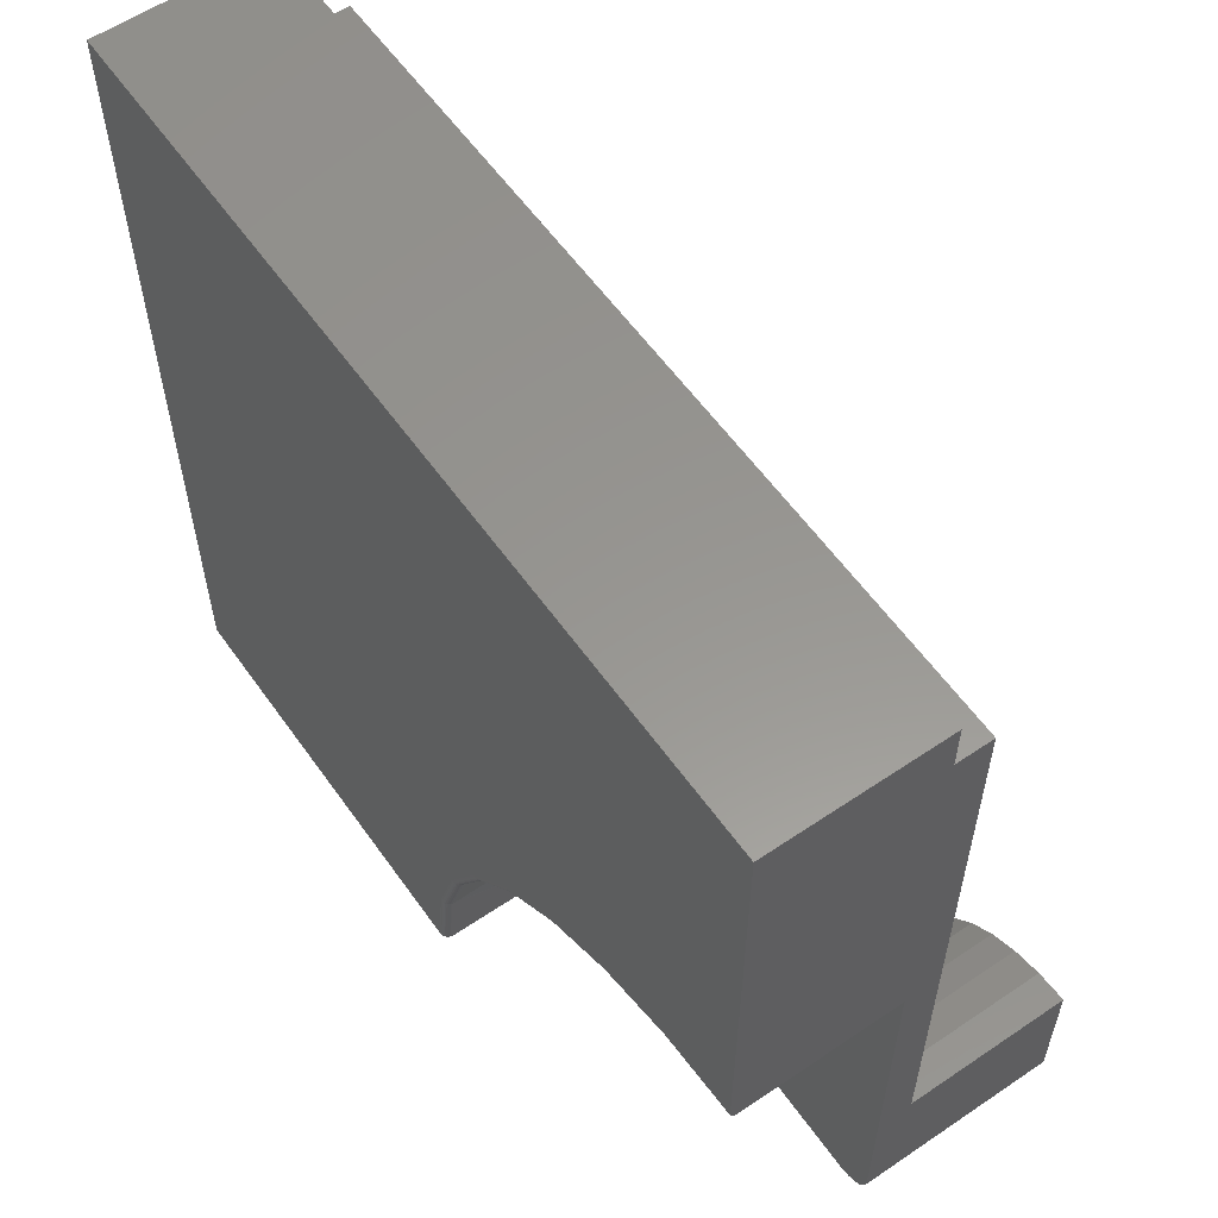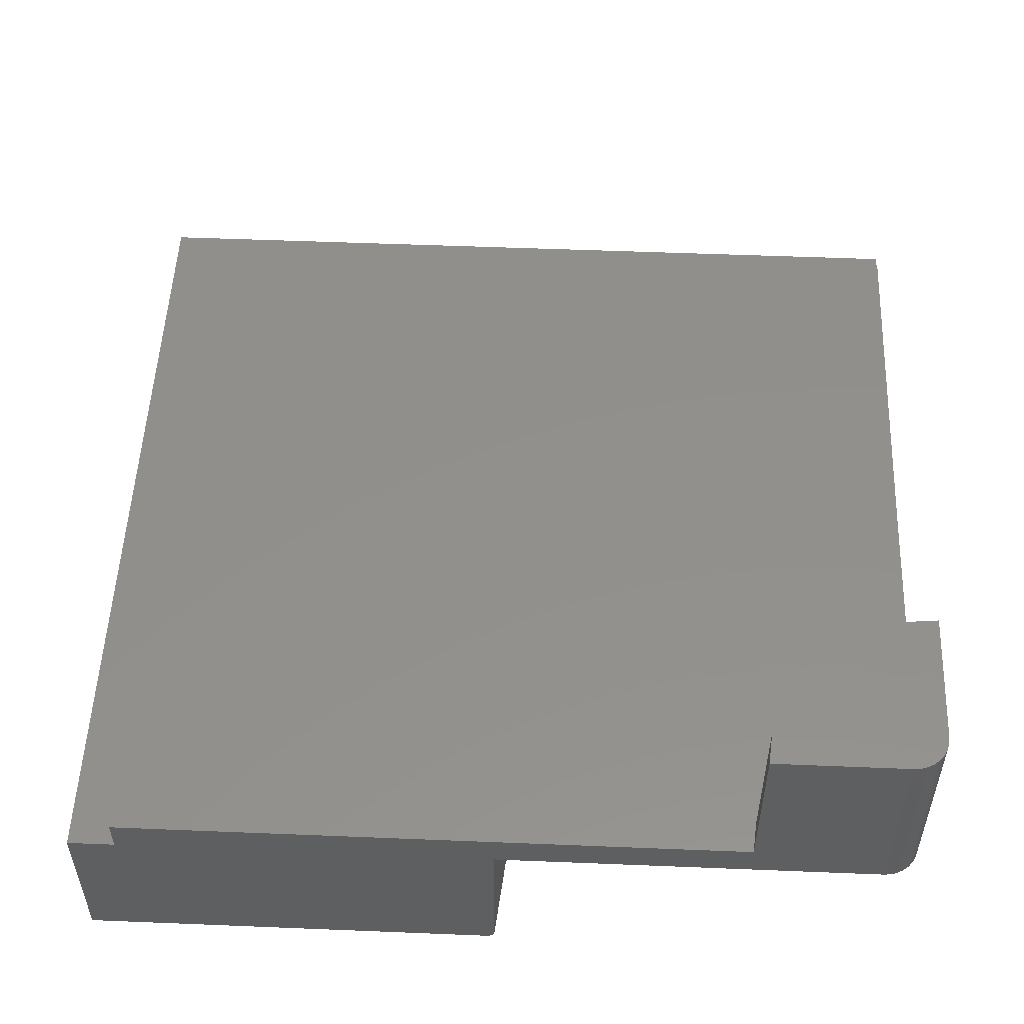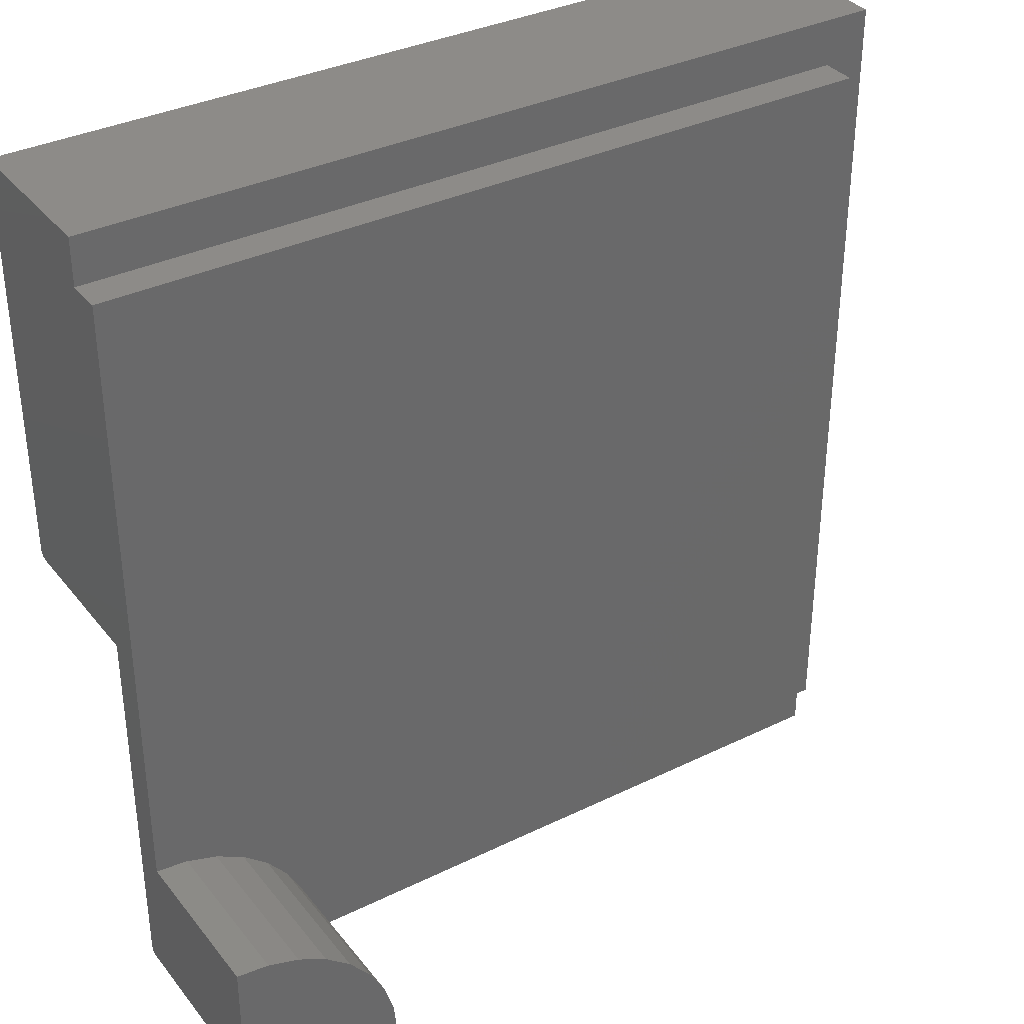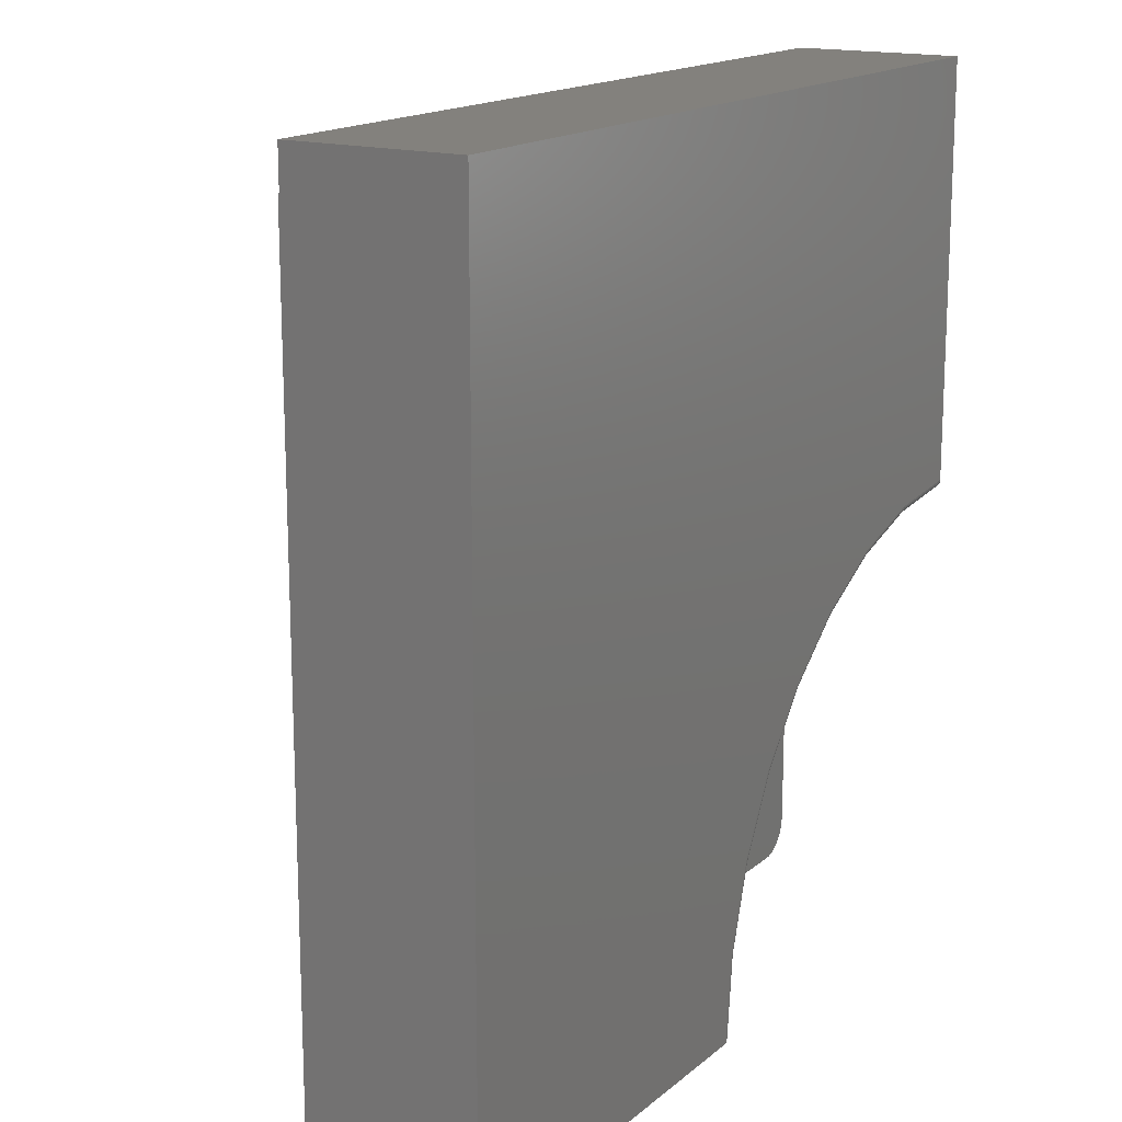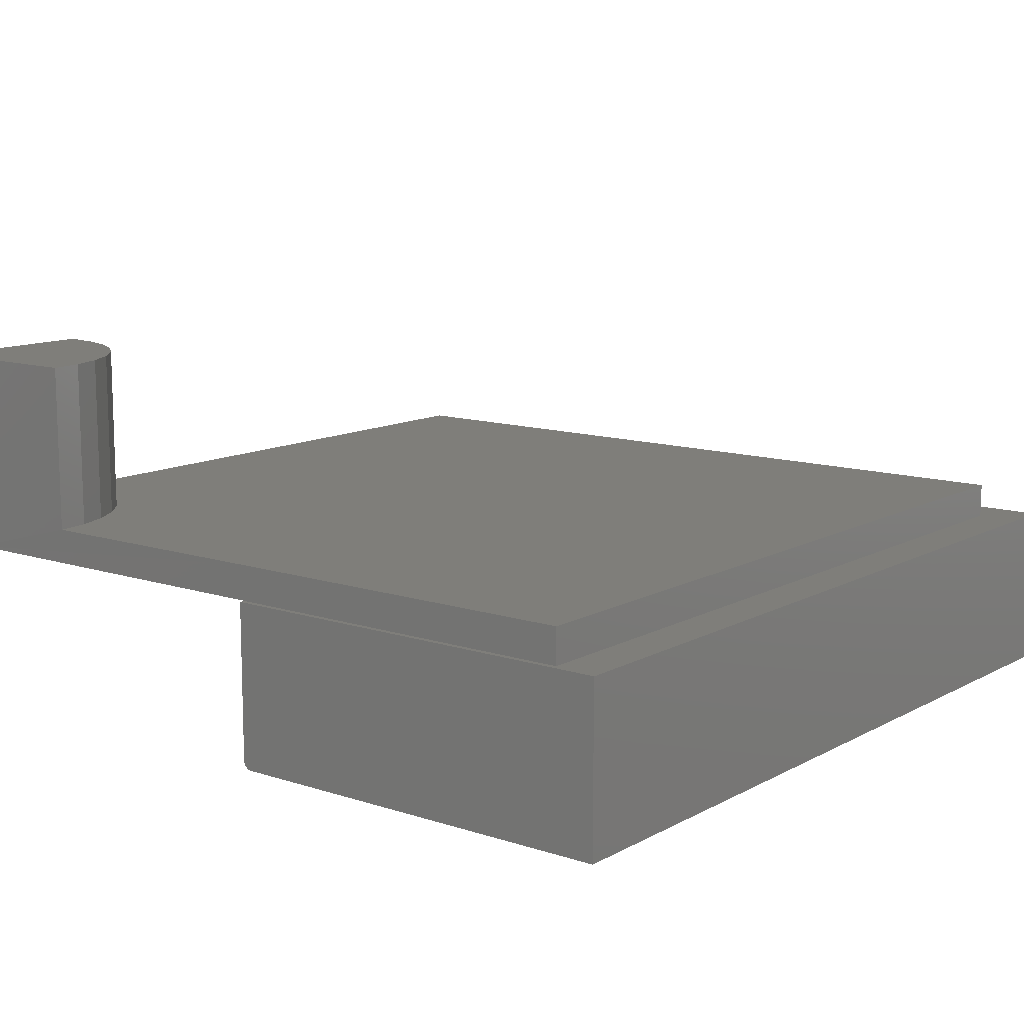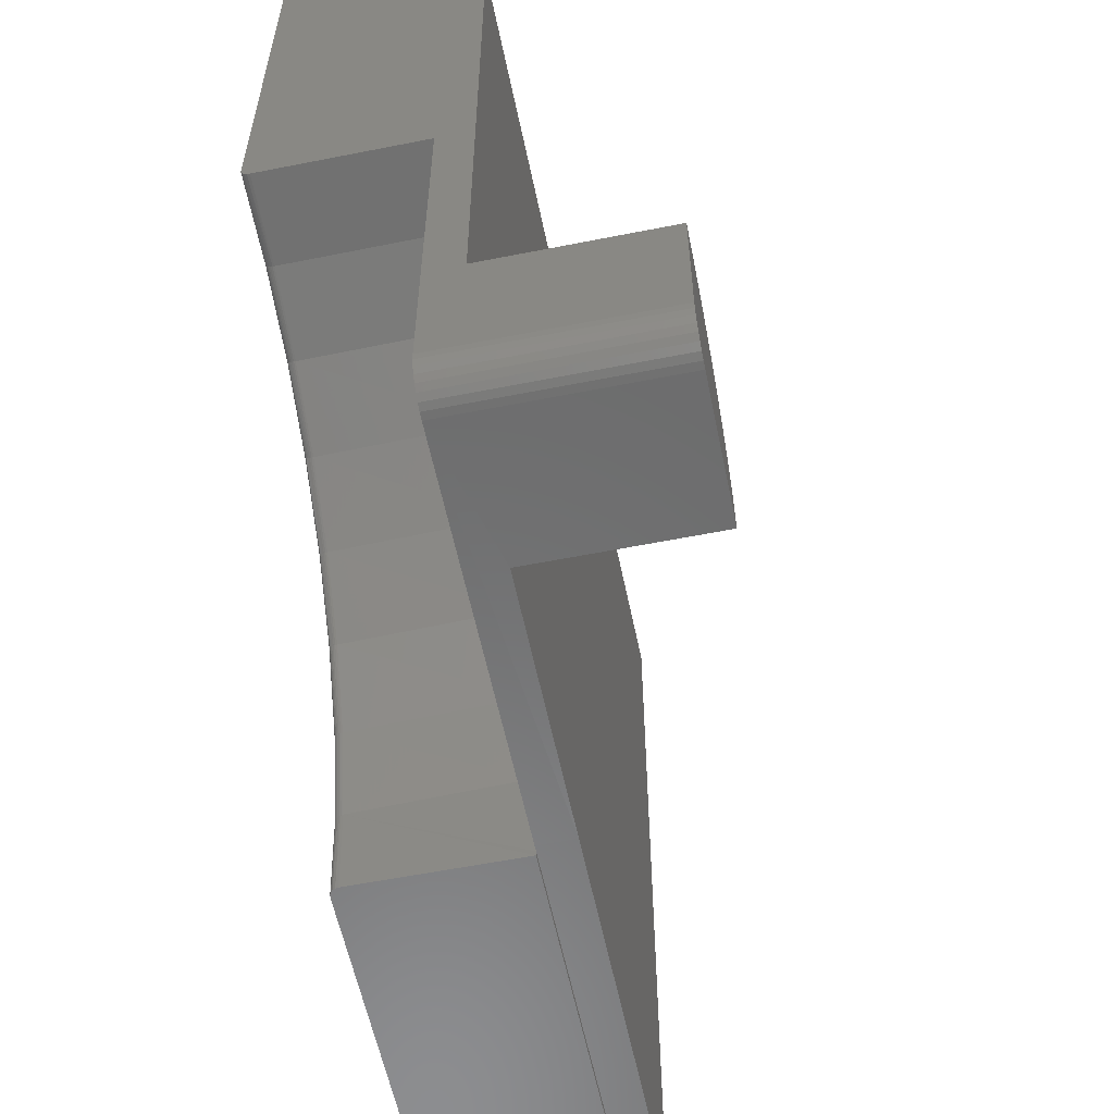
<metadata>
{"format":"stl","ext":"stl","renderer":"f3d","projection":"perspective","resolution":1024,"background":"white","views":[{"elev":58.2,"azim":-125.0,"up":"+Y"},{"elev":52.5,"azim":-87.5,"up":"+Z"},{"elev":35.1,"azim":-32.9,"up":"+Y"},{"elev":16.1,"azim":121.7,"up":"+Y"},{"elev":11.7,"azim":38.1,"up":"+Z"},{"elev":-58.1,"azim":-78.4,"up":"+Y"}]}
</metadata>
<code>
# stl→obj: 135 verts, 266 faces
v 0 0.03125 0.1797
v 0.0006005 0.02515 0.1797
v 0.1456 0.02896 0.1797
v 0.1371 0.0568 0.1797
v 0.1234 0.08247 0.1797
v 0.105 0.105 0.1797
v 0.08247 0.1234 0.1797
v 0.0568 0.1371 0.1797
v 0.02896 0.1456 0.1797
v 9.089e-18 0.1484 0.1797
v 0.002379 0.01929 0.1797
v 0.005267 0.01389 0.1797
v 0.009153 0.009153 0.1797
v 0.01389 0.005267 0.1797
v 0.01929 0.002379 0.1797
v 0.02515 0.0006005 0.1797
v 0.03125 0 0.1797
v 0.1484 0 0.1797
v 0 0.03125 0
v 0 0.375 0
v 0.07334 0.3678 0
v 0.1439 0.3466 0
v 0.209 0.3121 0
v 0.2663 0.2657 0
v 0.3134 0.2091 0
v 0.3487 0.1444 0
v 0.3708 0.07407 0
v 0.0006005 0.02515 0
v 0.3789 0.0008224 0
v 0.3742 0.0008224 0
v 0.03125 0 0
v 0.02515 0.0006005 0
v 0.01929 0.002379 0
v 0.01389 0.005267 0
v 0.009153 0.009153 0
v 0.005267 0.01389 0
v 0.002379 0.01929 0
v 0.3742 0.0008224 0.03125
v 0.1484 0 0.03125
v 4.205e-17 0.1484 0.03125
v 0 0.7118 0.03125
v 0 0.7118 0
v 0 0.3828 -0.1484
v 0 0.3804 -0.1481
v 0 0.3782 -0.147
v 0 0.3765 -0.1452
v 0 0.3754 -0.143
v 2.32e-17 0.375 -0.1406
v 0 0.7539 0
v 0 0.7539 -0.1484
v 0.1456 0.02896 0.03125
v 0.7109 0.0008224 0.03125
v 0.08247 0.1234 0.03125
v 0.105 0.105 0.03125
v 0.1234 0.08247 0.03125
v 0.1371 0.0568 0.03125
v 0.7109 0.7118 0.03125
v 0.02896 0.1456 0.03125
v 0.0568 0.1371 0.03125
v 0.07516 0.3739 -0.1483
v 0.07545 0.3754 -0.1484
v 0.07461 0.3711 -0.1471
v 0.07438 0.37 -0.1461
v 0.07419 0.369 -0.145
v 0.07404 0.3683 -0.1436
v 0.3868 -0.003947 -0.1484
v 0.3844 -0.003947 -0.1481
v 0.3793 0.07151 -0.1484
v 0.3778 0.07121 -0.1483
v 0.3739 0.07043 -0.1461
v 0.3751 0.07066 -0.1471
v 0.3822 -0.003947 -0.147
v 0.3805 -0.003947 -0.1452
v 0.373 0.07024 -0.145
v 0.3793 -0.003947 -0.143
v 0.3722 0.0701 -0.1436
v 0.07487 0.3724 -0.1478
v 0.07393 0.3677 -0.1406
v 0.07396 0.3679 -0.1421
v 0.3764 0.07092 -0.1478
v 0.3789 -0.003947 -0.1406
v 0.3717 0.06998 -0.1406
v 0.3718 0.07001 -0.1421
v 0.3573 0.1441 -0.1484
v 0.3559 0.1435 -0.1483
v 0.3546 0.1429 -0.1478
v 0.3533 0.1424 -0.1471
v 0.3522 0.1419 -0.1461
v 0.3513 0.1416 -0.145
v 0.3507 0.1413 -0.1436
v 0.3502 0.1411 -0.1421
v 0.3501 0.1411 -0.1406
v 0.3216 0.2109 -0.1484
v 0.3203 0.2101 -0.1483
v 0.3191 0.2093 -0.1478
v 0.318 0.2085 -0.1471
v 0.317 0.2079 -0.1461
v 0.3162 0.2073 -0.145
v 0.3156 0.2069 -0.1436
v 0.3152 0.2067 -0.1421
v 0.3151 0.2066 -0.1406
v 0.2735 0.2695 -0.1484
v 0.2724 0.2685 -0.1483
v 0.2714 0.2674 -0.1478
v 0.2704 0.2665 -0.1471
v 0.2696 0.2656 -0.1461
v 0.2689 0.2649 -0.145
v 0.2684 0.2644 -0.1436
v 0.2681 0.2641 -0.1421
v 0.268 0.264 -0.1406
v 0.2149 0.3176 -0.1484
v 0.214 0.3164 -0.1483
v 0.2132 0.3151 -0.1478
v 0.2125 0.314 -0.1471
v 0.2118 0.313 -0.1461
v 0.2113 0.3122 -0.145
v 0.2109 0.3116 -0.1436
v 0.2106 0.3113 -0.1421
v 0.2105 0.3111 -0.1406
v 0.148 0.3534 -0.1484
v 0.1474 0.352 -0.1483
v 0.1469 0.3506 -0.1478
v 0.1463 0.3494 -0.1471
v 0.1459 0.3483 -0.1461
v 0.1455 0.3474 -0.145
v 0.1452 0.3467 -0.1436
v 0.1451 0.3463 -0.1421
v 0.145 0.3462 -0.1406
v 0.75 0.7539 -0.1484
v 0.75 0.7539 0
v 0.75 -0.003947 -0.1484
v 0.3789 -0.003947 0
v 0.7109 0.0008224 0
v 0.7109 0.7118 0
v 0.75 -0.003947 0
f 1 2 3
f 1 3 4
f 1 4 5
f 1 5 6
f 1 6 7
f 1 7 8
f 1 8 9
f 1 9 10
f 3 2 11
f 3 11 12
f 3 12 13
f 3 13 14
f 3 14 15
f 3 15 16
f 3 16 17
f 3 17 18
f 19 20 21
f 19 21 22
f 19 22 23
f 19 23 24
f 19 24 25
f 19 25 26
f 19 26 27
f 19 27 28
f 27 29 30
f 27 30 31
f 27 31 32
f 27 32 33
f 27 33 34
f 27 34 35
f 27 35 36
f 27 36 37
f 27 37 28
f 30 38 31
f 31 38 39
f 31 39 17
f 17 39 18
f 40 41 20
f 40 20 19
f 40 19 1
f 40 1 10
f 41 42 43
f 41 43 44
f 41 44 45
f 41 45 46
f 41 46 47
f 41 47 48
f 41 48 20
f 42 49 43
f 43 49 50
f 31 17 32
f 32 17 16
f 32 16 33
f 33 16 15
f 33 15 34
f 34 15 14
f 34 14 35
f 35 14 13
f 35 13 36
f 36 13 12
f 36 12 37
f 37 12 11
f 37 11 28
f 28 11 2
f 28 2 19
f 19 2 1
f 39 38 51
f 52 53 54
f 52 54 55
f 52 55 56
f 52 56 51
f 52 51 38
f 57 41 40
f 57 40 58
f 57 58 59
f 57 59 53
f 57 53 52
f 40 10 58
f 58 10 9
f 58 9 59
f 59 9 8
f 59 8 53
f 53 8 7
f 53 7 54
f 54 7 6
f 54 6 55
f 55 6 5
f 55 5 56
f 56 5 4
f 56 4 51
f 51 4 3
f 51 3 39
f 39 3 18
f 43 60 44
f 43 61 60
f 45 62 63
f 45 63 46
f 46 63 64
f 46 64 65
f 46 65 47
f 66 67 68
f 68 67 69
f 70 71 72
f 72 73 70
f 70 73 74
f 74 73 75
f 74 75 76
f 62 45 77
f 77 45 44
f 77 44 60
f 78 48 79
f 79 48 47
f 79 47 65
f 72 71 67
f 67 71 80
f 67 80 69
f 81 82 75
f 75 82 83
f 75 83 76
f 84 68 85
f 85 68 69
f 85 69 86
f 86 69 80
f 86 80 87
f 87 80 71
f 87 71 88
f 88 71 70
f 88 70 89
f 89 70 74
f 89 74 90
f 90 74 76
f 90 76 91
f 91 76 83
f 91 83 92
f 92 83 82
f 93 84 94
f 94 84 85
f 94 85 95
f 95 85 86
f 95 86 96
f 96 86 87
f 96 87 97
f 97 87 88
f 97 88 98
f 98 88 89
f 98 89 99
f 99 89 90
f 99 90 100
f 100 90 91
f 100 91 101
f 101 91 92
f 102 93 103
f 103 93 94
f 103 94 104
f 104 94 95
f 104 95 105
f 105 95 96
f 105 96 106
f 106 96 97
f 106 97 107
f 107 97 98
f 107 98 108
f 108 98 99
f 108 99 109
f 109 99 100
f 109 100 110
f 110 100 101
f 111 102 112
f 112 102 103
f 112 103 113
f 113 103 104
f 113 104 114
f 114 104 105
f 114 105 115
f 115 105 106
f 115 106 116
f 116 106 107
f 116 107 117
f 117 107 108
f 117 108 118
f 118 108 109
f 118 109 119
f 119 109 110
f 120 111 121
f 121 111 112
f 121 112 122
f 122 112 113
f 122 113 123
f 123 113 114
f 123 114 124
f 124 114 115
f 124 115 125
f 125 115 116
f 125 116 126
f 126 116 117
f 126 117 127
f 127 117 118
f 127 118 128
f 128 118 119
f 61 120 60
f 60 120 121
f 60 121 77
f 77 121 122
f 77 122 62
f 62 122 123
f 62 123 63
f 63 123 124
f 63 124 64
f 64 124 125
f 64 125 65
f 65 125 126
f 65 126 79
f 79 126 127
f 79 127 78
f 78 127 128
f 129 50 130
f 130 50 49
f 131 66 68
f 131 68 84
f 131 84 93
f 131 93 102
f 131 102 111
f 129 131 111
f 129 111 120
f 129 120 61
f 129 61 43
f 129 43 50
f 132 133 29
f 49 42 130
f 130 42 134
f 130 134 135
f 135 134 133
f 135 133 132
f 27 82 29
f 82 132 29
f 119 23 128
f 24 23 119
f 110 24 119
f 25 24 110
f 101 25 110
f 26 25 101
f 92 26 101
f 27 26 92
f 82 27 92
f 132 82 81
f 23 22 128
f 128 22 21
f 128 21 78
f 78 21 20
f 78 20 48
f 57 134 41
f 41 134 42
f 52 133 57
f 57 133 134
f 133 52 29
f 29 52 38
f 29 38 30
f 75 73 81
f 132 81 73
f 132 73 72
f 132 72 67
f 132 67 66
f 132 66 131
f 132 131 135
f 131 129 135
f 135 129 130

</code>
